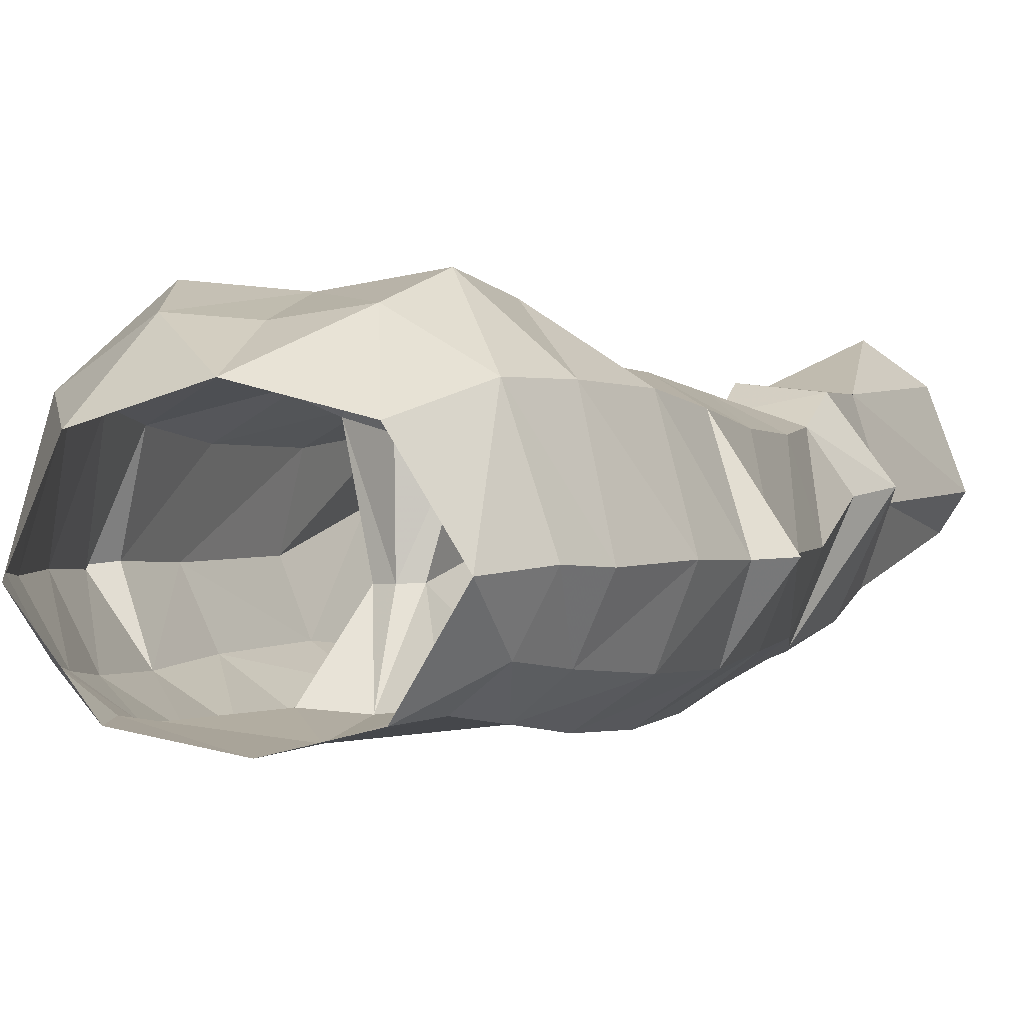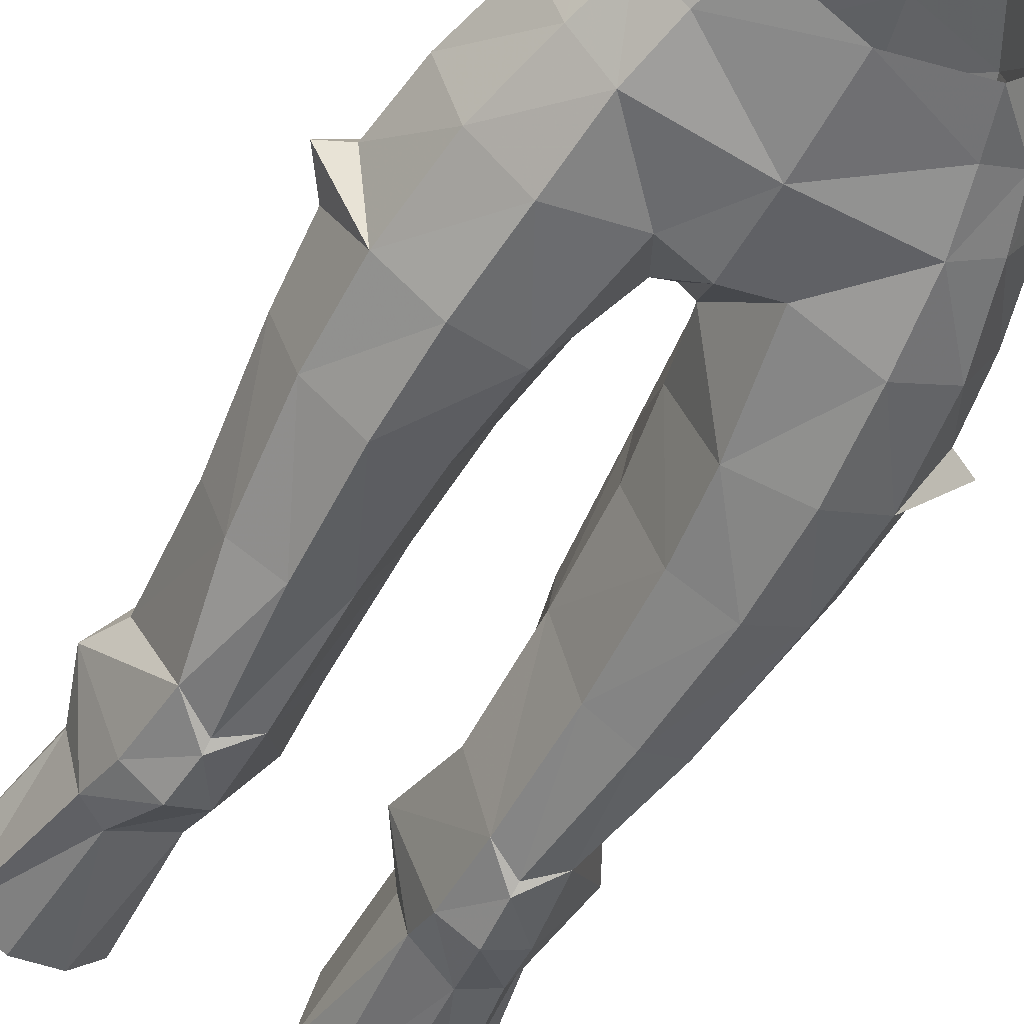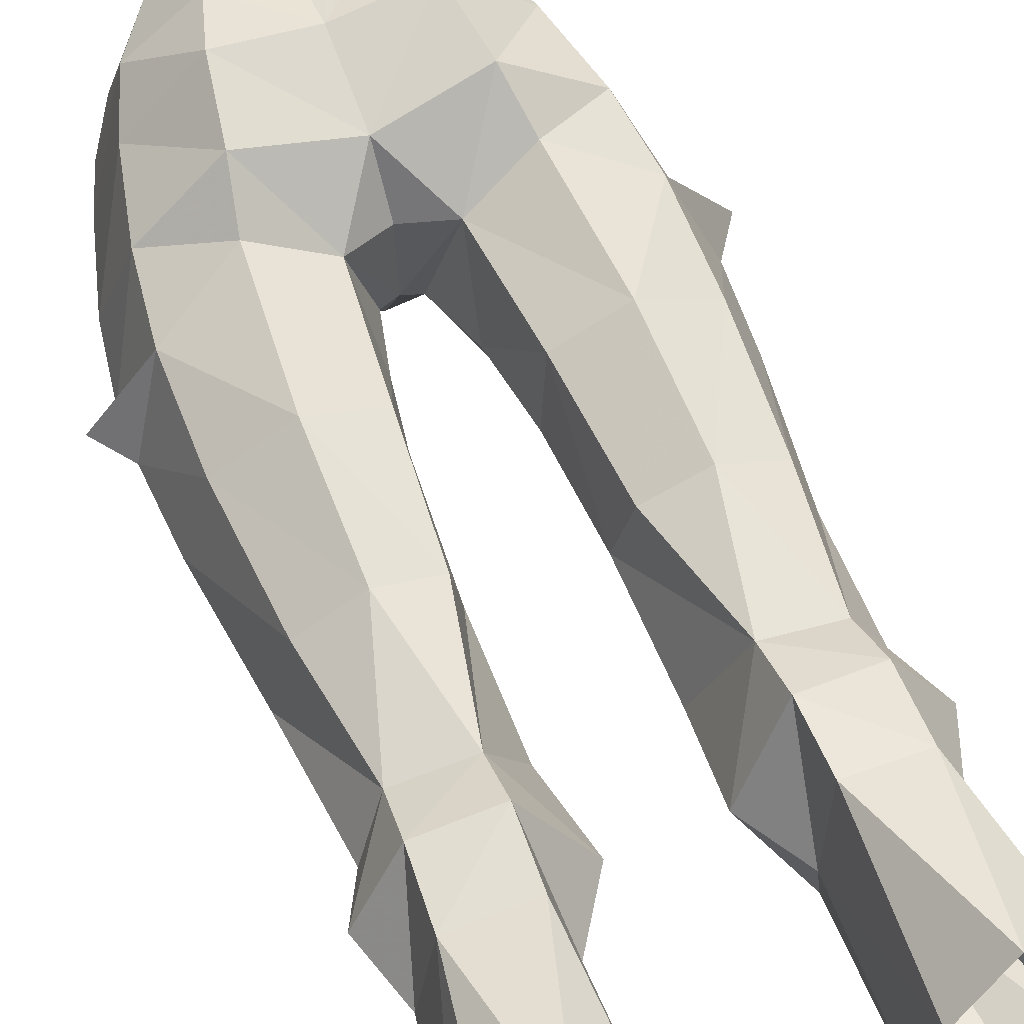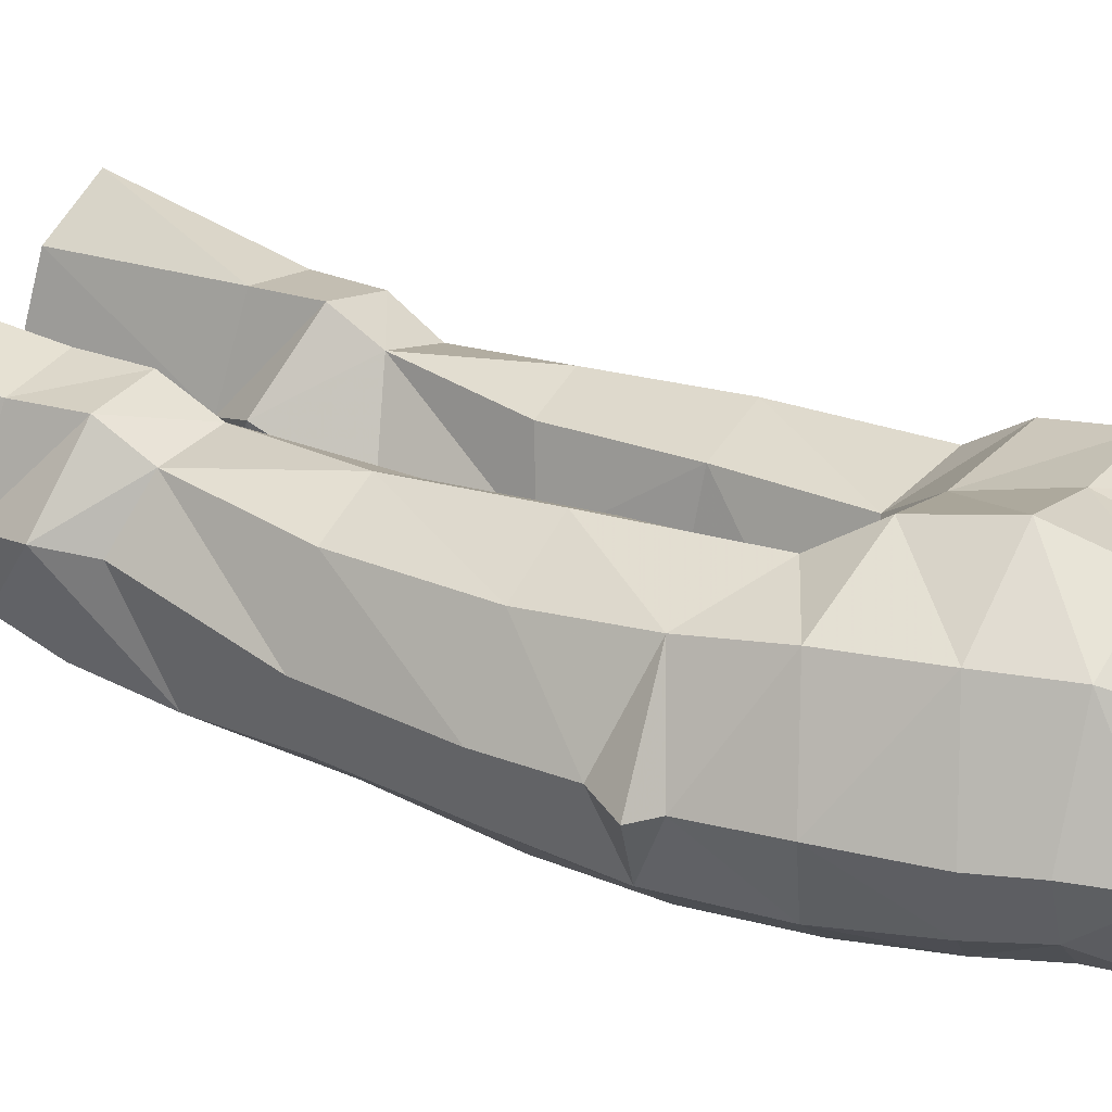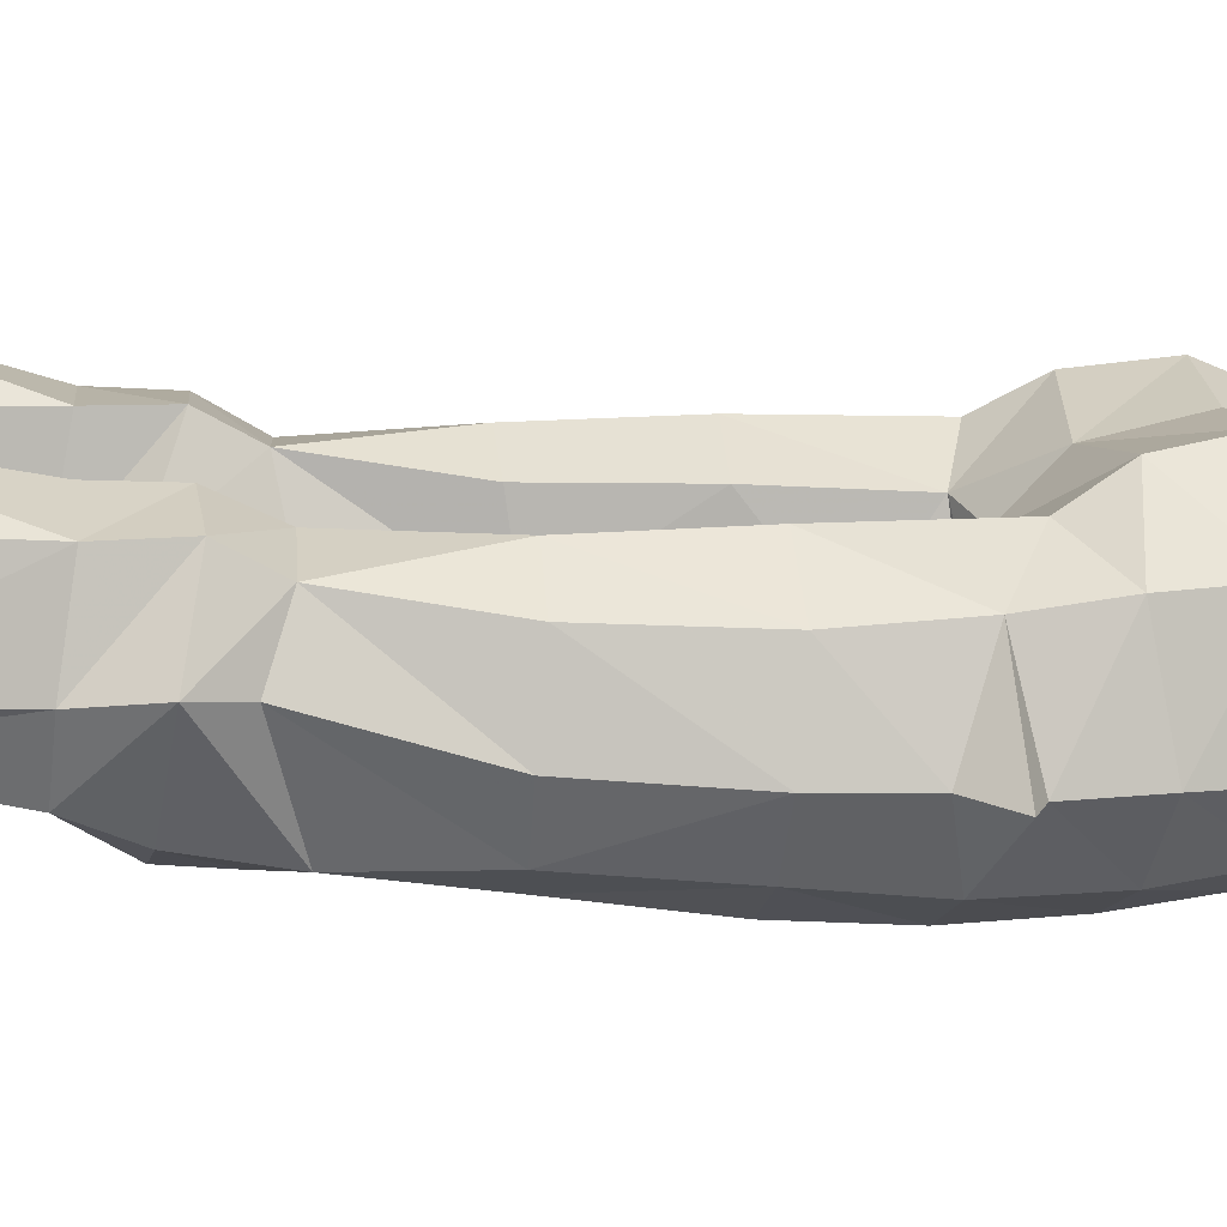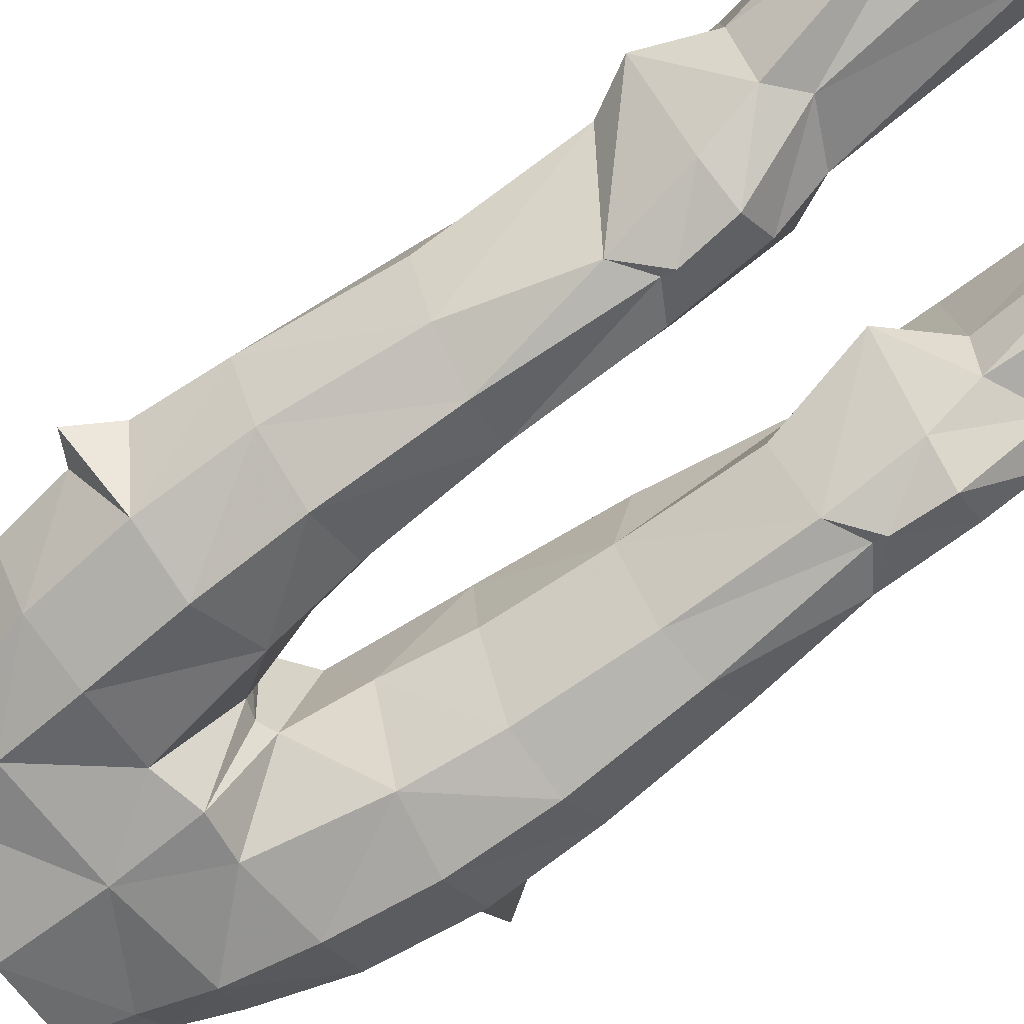
<metadata>
{"format":"obj","ext":"obj","renderer":"f3d","projection":"perspective","resolution":1024,"background":"white","views":[{"elev":-3.3,"azim":19.0,"up":"+Y"},{"elev":-63.4,"azim":-28.8,"up":"+Y"},{"elev":63.3,"azim":158.2,"up":"+Y"},{"elev":20.6,"azim":-59.5,"up":"+Y"},{"elev":17.2,"azim":-97.6,"up":"+Y"},{"elev":-61.7,"azim":126.9,"up":"+Y"}]}
</metadata>
<code>
g demon_trousers_female_107020
v 4.119 -5.178 50.77
v 4.449 -5.386 47.78
v 6.431 -4.133 48.13
v 5.619 -4.063 51.2
v 6.396 1.886 47.99
v 7.499 -1.768 48.54
v 7.919 -1.673 45.84
v 6.751 1.69 45.16
v 4.774 -5.338 44.32
v 4.851 -4.987 40.77
v 6.786 -3.561 40.88
v 6.836 -4 44.52
v 1.227 -1.225 43.83
v 1.59 1.754 45.89
v 1.994 2 41.37
v 1.682 -1.04 40.94
v 2.455 -4.63 43.95
v 1.698 -4.843 48.17
v 0.6223 -2.096 46.31
v -0.005131 -2.119 46.53
v -0.005131 1.206 46.64
v 0.6223 -2.096 46.31
v -0.005131 -4.997 47.84
v -0.005131 -2.119 46.53
v -0.005131 -5.587 50.75
v 1.227 -1.225 43.83
v 5.689 1.807 51.09
v 3.544 3.843 48.58
v 3.081 4.185 51.34
v -0.005132 3.154 48.12
v -0.005133 3.809 51.24
v -0.005132 2.931 53.8
v 2.403 3.202 53.75
v 4.867 1.668 53.48
v 3.361 0.6361 56.1
v 4.998 -2.337 55.44
v 6.046 -2.042 53.32
v 2.369 2.104 36.65
v 1.914 -0.7458 36.99
v 6.394 1.786 36.57
v 6.755 1.54 41.44
v 7.768 -1.32 41.04
v 7.176 -0.9573 36.21
v 4.315 2.915 41.48
v 3.946 2.769 46.68
v 4.999 -3.923 53.16
v 3.599 -4.997 53.01
v 4.351 2.877 36.64
v 4.681 -4.302 36.34
v 6.318 -3.157 36.17
v 3.05 -3.739 36.55
v 2.832 -4.239 40.88
v 1.914 -0.7458 36.99
v 1.682 -1.04 40.94
v 8.895 -1.603 45.36
v 6.653 -2.039 51.59
v -0.005131 1.56 56.21
v 3.044 -5.191 54.87
v -0.00513 -5.836 54.33
v 3.207 -1.318 27.25
v 2.853 0.4552 27.2
v 2.766 1.137 21.22
v 3.777 -0.09851 21.16
v 7.584 0.9129 29.66
v 5.895 3.395 30.34
v 5.763 2.35 32.07
v 6.791 0.5855 31.17
v 6.824 0.6157 27.43
v 6.058 -1.666 27.21
v 7.063 0.1037 21.48
v 7.895 1.249 21.78
v 3.393 2.757 31.91
v 1.957 -0.5914 32.48
v 6.039 3.547 27.96
v 6.905 4.25 22.3
v 5.071 5.639 22.36
v 3.463 3.753 27.9
v 3.381 3.731 30.24
v 3.202 3.964 21.79
v 2.853 0.4552 27.2
v 5.012 -1.435 26.4
v 4.393 -3.404 28.99
v 3.109 -2.553 28.91
v 3.069 -3.285 31.95
v 1.957 -0.5914 32.48
v 5.291 -3.316 32.11
v 1.561 1.051 29.1
v 5.78 -2.6 29.15
v 4.24 -3.501 31.3
v 1.561 1.051 29.1
v 4.23 -3.675 30.87
v 5.394 -0.4132 21.08
v 2.766 1.137 21.22
v 7.952 -1.396 43.97
v -4.129 -5.178 50.77
v -5.629 -4.062 51.21
v -6.441 -4.134 48.13
v -4.459 -5.386 47.78
v -6.406 1.886 47.99
v -6.761 1.69 45.16
v -7.93 -1.673 45.84
v -7.509 -1.768 48.54
v -4.784 -5.338 44.32
v -6.846 -4 44.52
v -6.796 -3.561 40.88
v -4.862 -4.987 40.77
v -1.238 -1.225 43.83
v -1.692 -1.04 40.94
v -2.005 2 41.37
v -1.567 1.675 45.86
v -2.465 -4.63 43.95
v -1.708 -4.843 48.17
v -0.6326 -2.096 46.31
v -0.6326 -2.096 46.31
v -1.238 -1.225 43.83
v -5.7 1.807 51.09
v -3.091 4.185 51.33
v -3.554 3.842 48.58
v -2.414 3.202 53.74
v -4.877 1.67 53.48
v -6.056 -2.04 53.32
v -5.009 -2.337 55.44
v -3.371 0.6361 56.1
v -1.924 -0.7458 36.99
v -2.38 2.104 36.65
v -6.404 1.786 36.57
v -7.186 -0.9573 36.21
v -7.778 -1.32 41.04
v -6.765 1.54 41.44
v -4.325 2.915 41.48
v -3.956 2.768 46.68
v -3.609 -4.996 53.01
v -5.01 -3.922 53.16
v -4.361 2.877 36.64
v -4.692 -4.302 36.34
v -6.328 -3.157 36.17
v -3.06 -3.739 36.55
v -2.843 -4.239 40.88
v -1.924 -0.7458 36.99
v -1.692 -1.04 40.94
v -8.905 -1.603 45.36
v -6.663 -2.038 51.59
v -3.054 -5.191 54.87
v -3.218 -1.318 27.25
v -3.787 -0.09852 21.16
v -2.776 1.137 21.22
v -2.992 0.455 27.21
v -7.594 0.9128 29.66
v -6.801 0.5855 31.17
v -5.765 2.551 31.95
v -5.902 3.548 30.29
v -6.835 0.6157 27.43
v -7.905 1.249 21.78
v -7.073 0.1037 21.48
v -6.068 -1.666 27.21
v -3.383 2.928 32.08
v -1.968 -0.5914 32.48
v -5.975 3.547 27.96
v -3.431 4.038 27.9
v -5.081 5.639 22.36
v -6.915 4.25 22.3
v -3.388 3.885 30.19
v -3.212 3.964 21.79
v -2.992 0.455 27.21
v -5.023 -1.435 26.4
v -3.119 -2.553 28.91
v -4.403 -3.404 28.99
v -3.079 -3.285 31.95
v -1.968 -0.5914 32.48
v -5.54 -3.299 32.12
v -1.572 1.051 29.1
v -5.79 -2.6 29.15
v -4.25 -3.501 31.3
v -1.572 1.051 29.1
v -4.241 -3.675 30.87
v -5.404 -0.4132 21.08
v -2.776 1.137 21.22
v -7.963 -1.396 43.97
f 1 2 3
f 1 3 4
f 5 6 7
f 5 7 8
f 9 10 11
f 9 11 12
f 13 14 15
f 13 15 16
f 17 9 2
f 17 2 18
f 14 19 20
f 14 20 21
f 22 18 23
f 22 23 24
f 18 1 25
f 18 25 23
f 22 26 17
f 22 17 18
f 27 5 28
f 27 28 29
f 30 31 29
f 30 29 28
f 31 32 33
f 31 33 29
f 34 27 29
f 34 29 33
f 34 35 36
f 34 36 37
f 15 38 39
f 15 39 16
f 40 41 42
f 40 42 43
f 44 15 14
f 44 14 45
f 1 4 46
f 1 46 47
f 44 48 38
f 44 38 15
f 49 50 11
f 49 11 10
f 51 49 10
f 51 10 52
f 41 40 48
f 41 48 44
f 53 51 52
f 53 52 54
f 55 8 7
f 2 9 12
f 2 12 3
f 10 9 17
f 10 17 52
f 44 45 8
f 44 8 41
f 26 54 52
f 26 52 17
f 4 3 6
f 4 6 56
f 12 55 7
f 37 46 4
f 37 4 56
f 42 11 50
f 42 50 43
f 3 12 7
f 3 7 6
f 45 5 8
f 45 14 28
f 28 14 30
f 1 18 2
f 45 28 5
f 27 6 5
f 6 27 56
f 27 34 56
f 33 32 57
f 58 47 46
f 1 47 25
f 34 33 35
f 14 21 30
f 35 33 57
f 47 59 25
f 47 58 59
f 37 56 34
f 14 13 19
f 37 36 46
f 36 58 46
f 60 61 62
f 60 62 63
f 64 65 66
f 64 66 67
f 68 69 70
f 68 70 71
f 72 73 39
f 72 39 38
f 74 75 76
f 74 76 77
f 65 78 72
f 65 72 66
f 66 48 40
f 79 80 77
f 81 82 83
f 81 83 60
f 74 68 71
f 74 71 75
f 84 51 53
f 84 53 85
f 86 50 49
f 43 67 66
f 43 66 40
f 78 77 80
f 78 80 87
f 74 77 78
f 74 78 65
f 68 74 65
f 68 65 64
f 72 78 87
f 72 87 73
f 69 88 82
f 69 82 81
f 89 49 51
f 63 81 60
f 86 64 67
f 61 60 90
f 84 85 90
f 60 83 90
f 88 69 64
f 69 68 64
f 83 84 90
f 91 84 83
f 86 88 64
f 88 91 82
f 88 86 91
f 82 91 83
f 89 84 91
f 86 49 89
f 89 51 84
f 86 89 91
f 70 69 81
f 92 70 81
f 63 92 81
f 79 77 76
f 93 80 79
f 72 38 48
f 72 48 66
f 67 43 50
f 67 50 86
f 12 11 42
f 12 42 94
f 41 8 94
f 41 94 42
f 12 94 55
f 94 8 55
f 95 96 97
f 95 97 98
f 99 100 101
f 99 101 102
f 103 104 105
f 103 105 106
f 107 108 109
f 107 109 110
f 111 112 98
f 111 98 103
f 110 21 20
f 110 20 113
f 114 24 23
f 114 23 112
f 112 23 25
f 112 25 95
f 114 112 111
f 114 111 115
f 116 117 118
f 116 118 99
f 30 118 117
f 30 117 31
f 31 117 119
f 31 119 32
f 120 119 117
f 120 117 116
f 120 121 122
f 120 122 123
f 109 108 124
f 109 124 125
f 126 127 128
f 126 128 129
f 130 131 110
f 130 110 109
f 95 132 133
f 95 133 96
f 130 109 125
f 130 125 134
f 135 106 105
f 135 105 136
f 137 138 106
f 137 106 135
f 129 130 134
f 129 134 126
f 139 140 138
f 139 138 137
f 141 101 100
f 98 97 104
f 98 104 103
f 106 138 111
f 106 111 103
f 130 129 100
f 130 100 131
f 115 111 138
f 115 138 140
f 96 142 102
f 96 102 97
f 104 101 141
f 121 142 96
f 121 96 133
f 128 127 136
f 128 136 105
f 97 102 101
f 97 101 104
f 131 100 99
f 131 118 110
f 118 30 110
f 95 98 112
f 131 99 118
f 116 99 102
f 102 142 116
f 116 142 120
f 119 57 32
f 143 133 132
f 95 25 132
f 120 123 119
f 110 30 21
f 123 57 119
f 132 25 59
f 132 59 143
f 121 120 142
f 110 113 107
f 121 133 122
f 122 133 143
f 144 145 146
f 144 146 147
f 148 149 150
f 148 150 151
f 152 153 154
f 152 154 155
f 156 125 124
f 156 124 157
f 158 159 160
f 158 160 161
f 151 150 156
f 151 156 162
f 150 126 134
f 163 159 164
f 165 144 166
f 165 166 167
f 158 161 153
f 158 153 152
f 168 169 139
f 168 139 137
f 170 135 136
f 127 126 150
f 127 150 149
f 162 171 164
f 162 164 159
f 158 151 162
f 158 162 159
f 152 148 151
f 152 151 158
f 156 157 171
f 156 171 162
f 155 165 167
f 155 167 172
f 173 137 135
f 145 144 165
f 170 149 148
f 147 174 144
f 168 174 169
f 144 174 166
f 172 148 155
f 155 148 152
f 166 174 168
f 175 166 168
f 170 148 172
f 172 167 175
f 172 175 170
f 167 166 175
f 173 175 168
f 170 173 135
f 173 168 137
f 170 175 173
f 154 165 155
f 176 165 154
f 145 165 176
f 163 160 159
f 177 163 164
f 156 134 125
f 156 150 134
f 149 136 127
f 149 170 136
f 104 178 128
f 104 128 105
f 129 128 178
f 129 178 100
f 104 141 178
f 178 141 100

</code>
